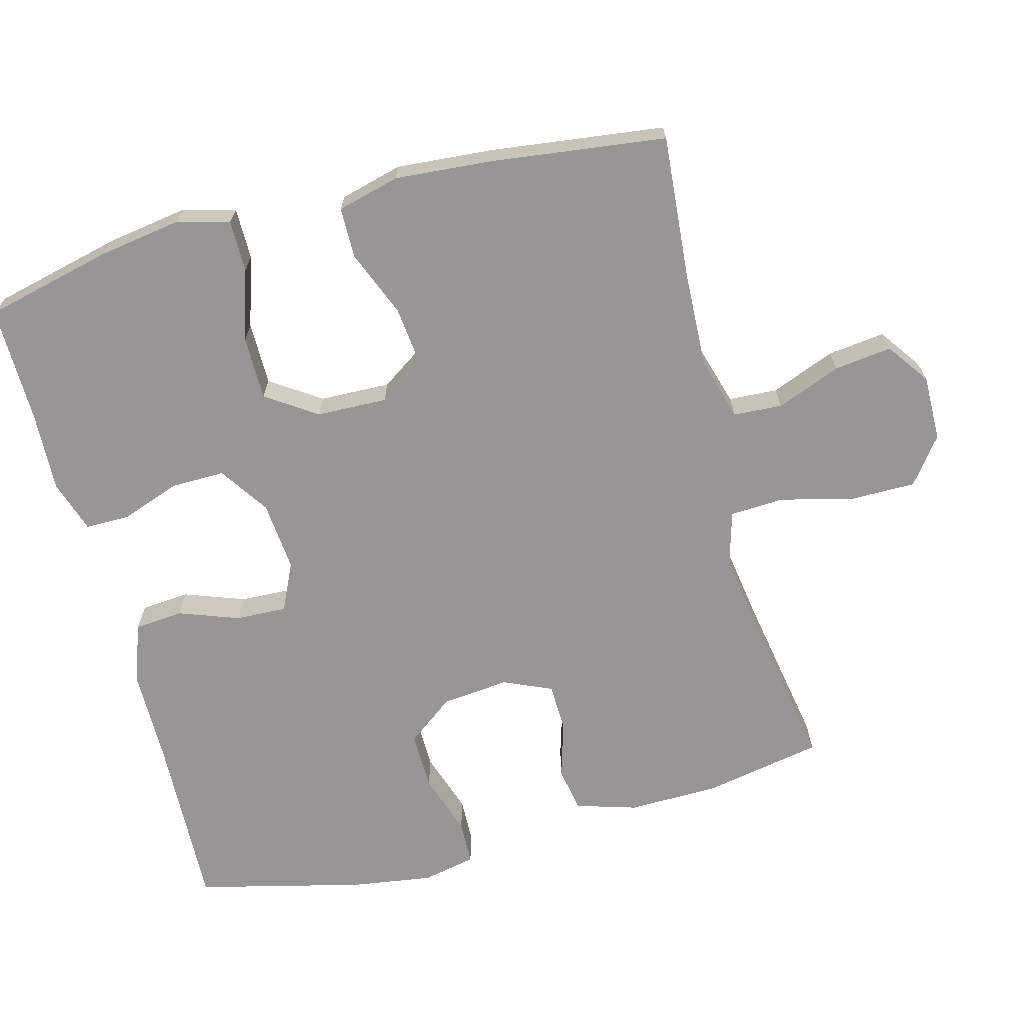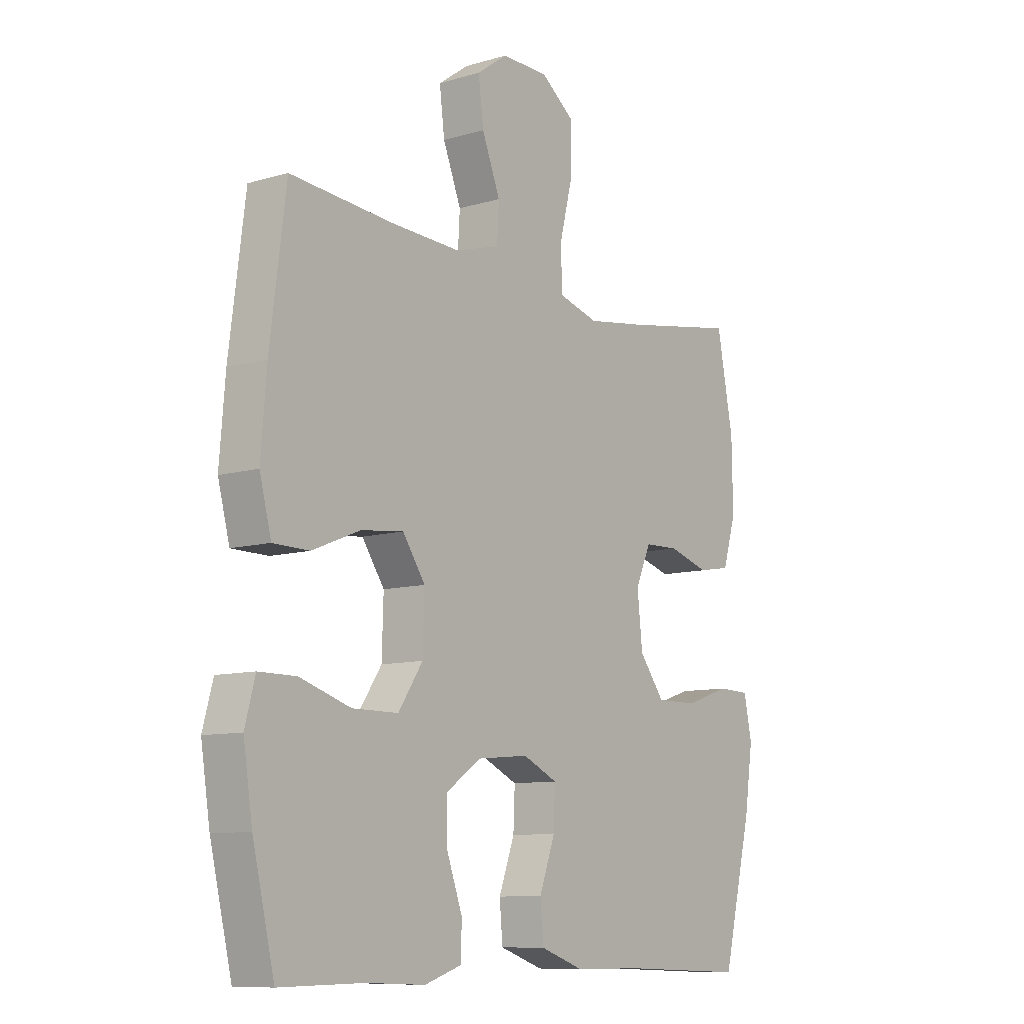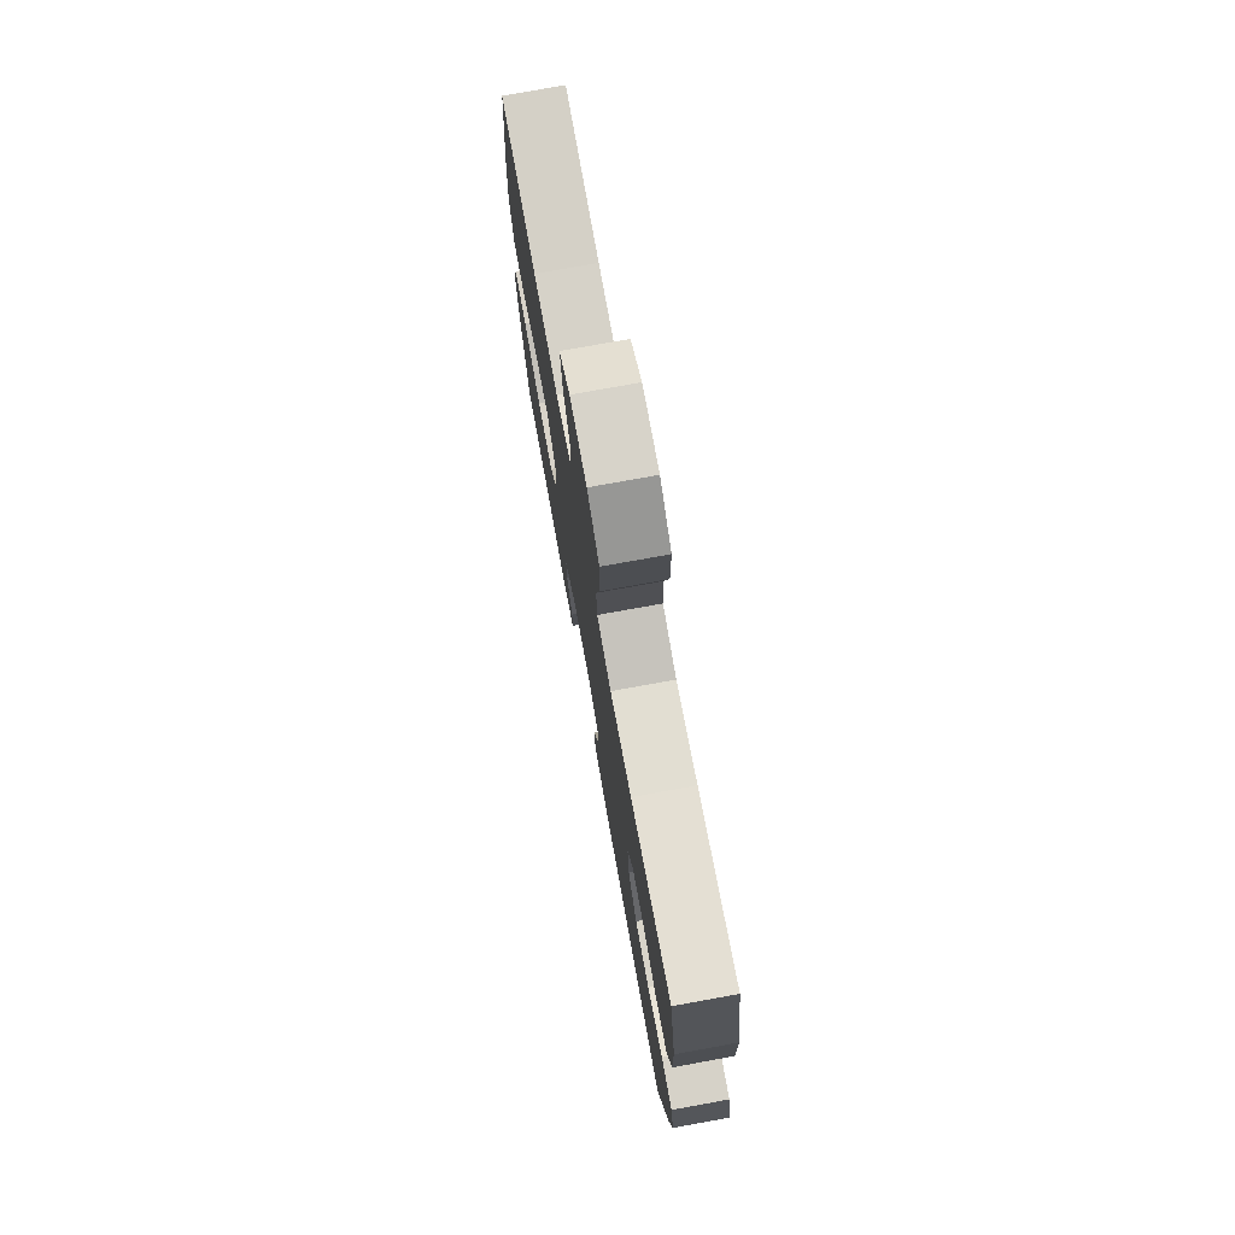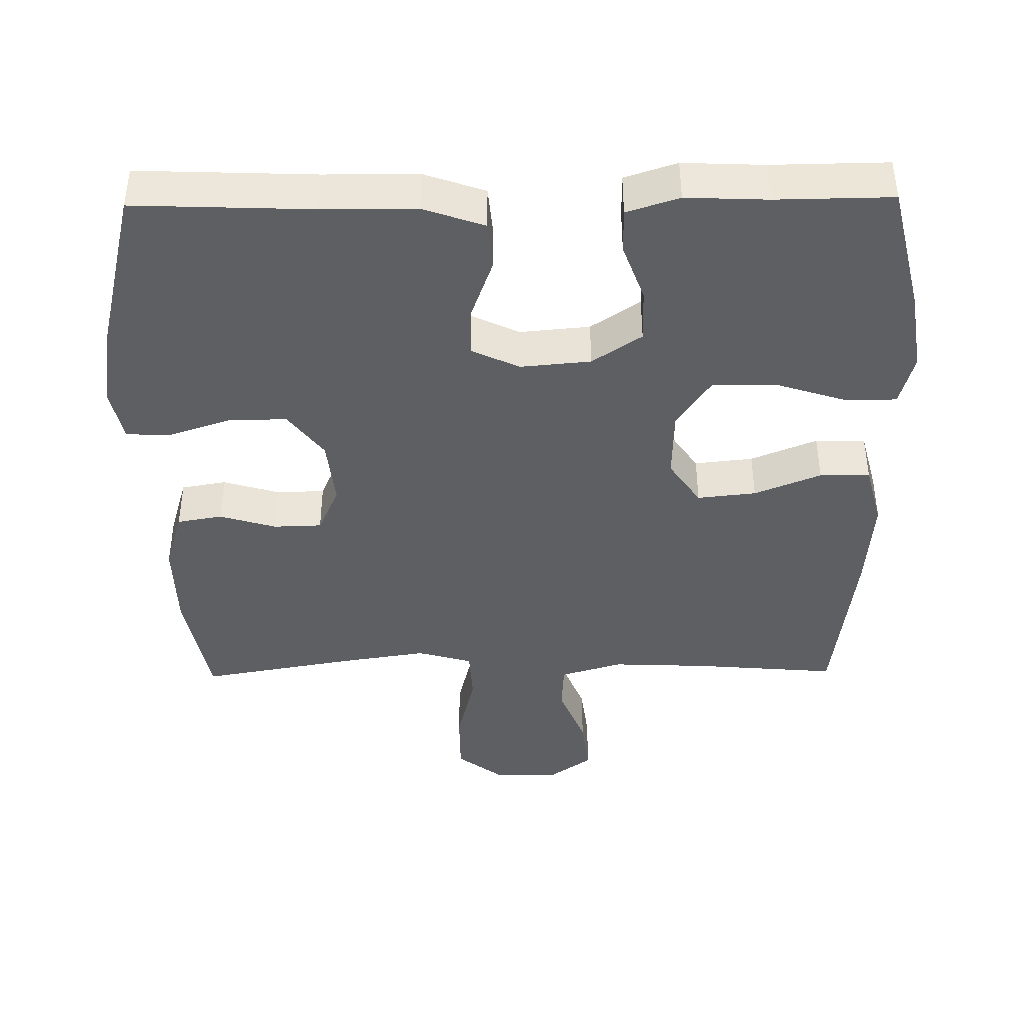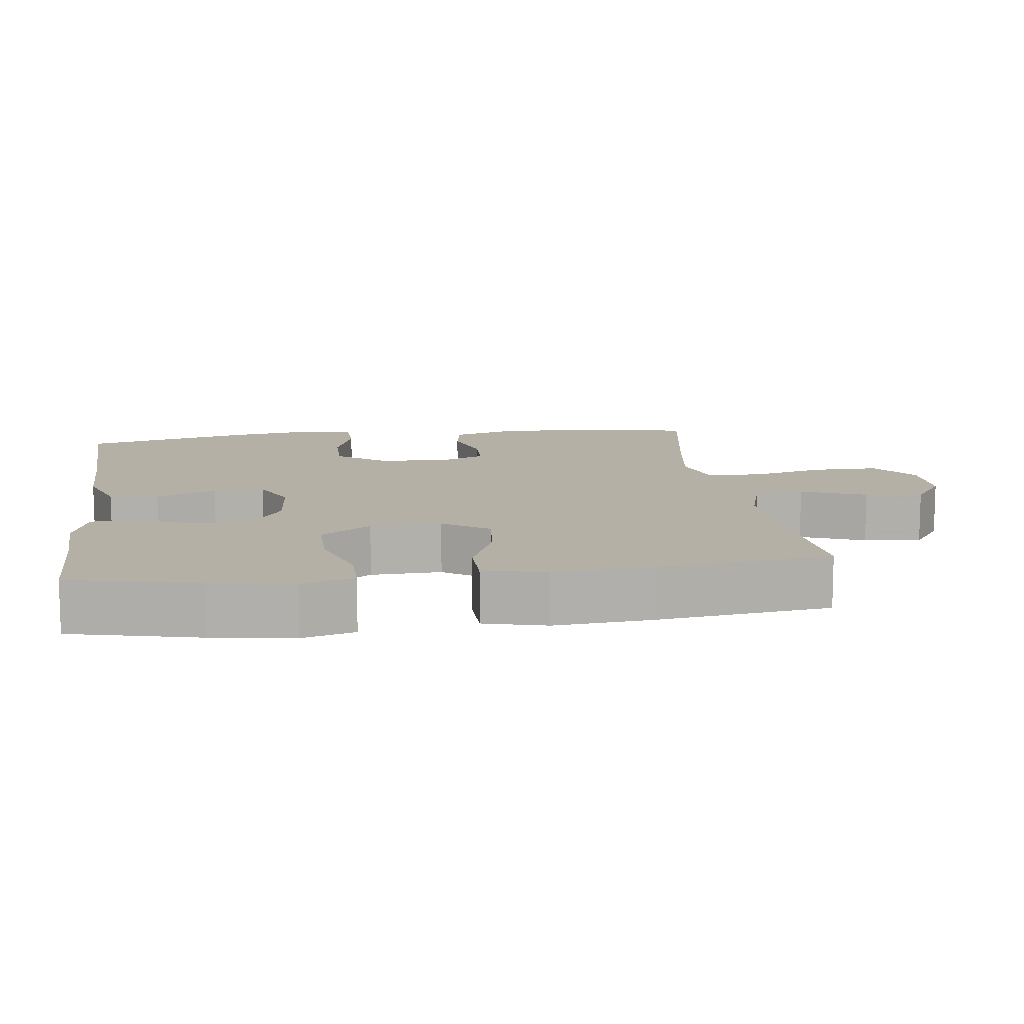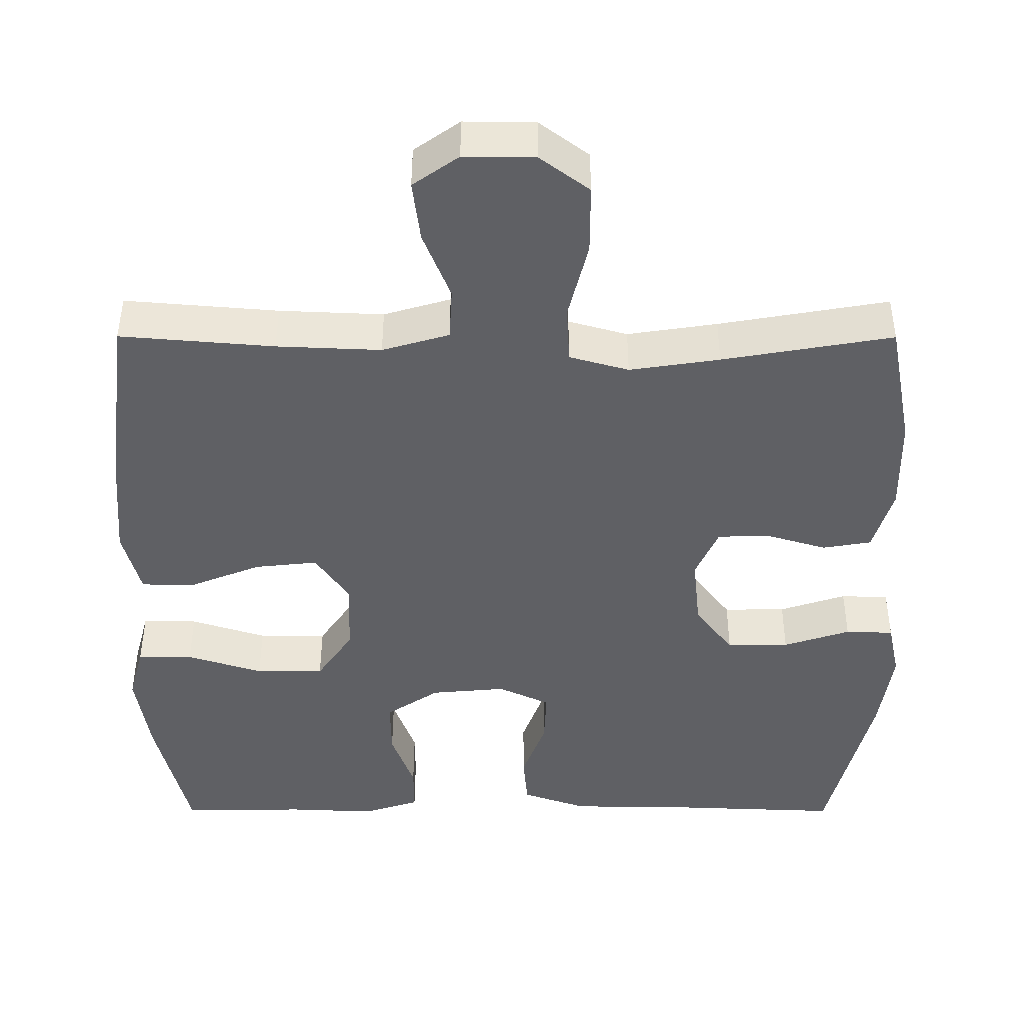
<metadata>
{"format":"obj","ext":"obj","renderer":"f3d","projection":"perspective","resolution":1024,"background":"white","views":[{"elev":-67.8,"azim":-75.2,"up":"+Y"},{"elev":-9.7,"azim":-52.6,"up":"+Z"},{"elev":75.8,"azim":79.7,"up":"+Z"},{"elev":-41.7,"azim":-179.2,"up":"+Y"},{"elev":11.7,"azim":-97.7,"up":"+Y"},{"elev":45.7,"azim":0.1,"up":"+Z"}]}
</metadata>
<code>
v -0.5 0.07 -0.5
v -0.543 0.07 -0.319
v -0.561 0.07 -0.203
v -0.541 0.07 -0.129
v -0.468 0.07 -0.129
v -0.368 0.07 -0.161
v -0.278 0.07 -0.161
v -0.23 0.07 -0.09
v -0.227 0.07 0.01
v -0.271 0.07 0.075
v -0.354 0.07 0.066
v -0.448 0.07 0.028
v -0.519 0.07 0.029
v -0.542 0.07 0.117
v -0.531 0.07 0.255
v -0.5 0.07 0.5
v -0.298 0.07 0.483
v -0.161 0.07 0.477
v -0.073 0.07 0.503
v -0.069 0.07 0.572
v -0.105 0.07 0.663
v -0.115 0.07 0.744
v -0.055 0.07 0.787
v 0.038 0.07 0.786
v 0.103 0.07 0.737
v 0.103 0.07 0.645
v 0.077 0.07 0.541
v 0.081 0.07 0.465
v 0.159 0.07 0.443
v 0.277 0.07 0.461
v 0.5 0.07 0.5
v 0.532 0.07 0.332
v 0.534 0.07 0.204
v 0.508 0.07 0.118
v 0.444 0.07 0.107
v 0.364 0.07 0.131
v 0.296 0.07 0.129
v 0.266 0.07 0.061
v 0.276 0.07 -0.035
v 0.326 0.07 -0.101
v 0.408 0.07 -0.1
v 0.496 0.07 -0.071
v 0.559 0.07 -0.073
v 0.575 0.07 -0.148
v 0.558 0.07 -0.263
v 0.5 0.07 -0.5
v 0.25 0.07 -0.49
v 0.117 0.07 -0.489
v 0.031 0.07 -0.459
v 0.025 0.07 -0.39
v 0.056 0.07 -0.305
v 0.059 0.07 -0.233
v -0.009 0.07 -0.201
v -0.108 0.07 -0.21
v -0.178 0.07 -0.257
v -0.177 0.07 -0.333
v -0.147 0.07 -0.416
v -0.147 0.07 -0.479
v -0.221 0.07 -0.503
v -0.336 0.07 -0.498
v -0.5 0 -0.5
v -0.543 0 -0.319
v -0.561 0 -0.203
v -0.541 0 -0.129
v -0.468 0 -0.129
v -0.368 0 -0.161
v -0.278 0 -0.161
v -0.23 0 -0.09
v -0.227 0 0.01
v -0.271 0 0.075
v -0.354 0 0.066
v -0.448 0 0.028
v -0.519 0 0.029
v -0.542 0 0.117
v -0.531 0 0.255
v -0.5 0 0.5
v -0.298 0 0.483
v -0.161 0 0.477
v -0.073 0 0.503
v -0.069 0 0.572
v -0.105 0 0.663
v -0.115 0 0.744
v -0.055 0 0.787
v 0.038 0 0.786
v 0.103 0 0.737
v 0.103 0 0.645
v 0.077 0 0.541
v 0.081 0 0.465
v 0.159 0 0.443
v 0.277 0 0.461
v 0.5 0 0.5
v 0.532 0 0.332
v 0.534 0 0.204
v 0.508 0 0.118
v 0.444 0 0.107
v 0.364 0 0.131
v 0.296 0 0.129
v 0.266 0 0.061
v 0.276 0 -0.035
v 0.326 0 -0.101
v 0.408 0 -0.1
v 0.496 0 -0.071
v 0.559 0 -0.073
v 0.575 0 -0.148
v 0.558 0 -0.263
v 0.5 0 -0.5
v 0.25 0 -0.49
v 0.117 0 -0.489
v 0.031 0 -0.459
v 0.025 0 -0.39
v 0.056 0 -0.305
v 0.059 0 -0.233
v -0.009 0 -0.201
v -0.108 0 -0.21
v -0.178 0 -0.257
v -0.177 0 -0.333
v -0.147 0 -0.416
v -0.147 0 -0.479
v -0.221 0 -0.503
v -0.336 0 -0.498
f 58 59 60
f 57 58 60
f 56 57 60
f 4 5 6
f 3 4 6
f 2 3 6
f 1 2 6
f 60 1 6
f 56 60 6
f 55 56 6
f 54 55 6 7
f 53 54 7 8
f 52 53 8 9
f 49 50 51
f 48 49 51
f 47 48 51
f 47 51 52
f 46 47 52
f 45 46 52
f 44 45 52
f 43 44 52
f 42 43 52
f 41 42 52
f 40 41 52
f 52 9 10
f 40 52 10
f 39 40 10
f 34 35 36
f 33 34 36
f 32 33 36
f 31 32 36
f 30 31 36
f 29 30 36 37
f 28 29 37 38
f 25 26 27
f 24 25 27
f 23 24 27
f 22 23 27
f 21 22 27
f 20 21 27
f 19 20 27 28
f 38 39 10
f 28 38 10
f 19 28 10
f 18 19 10
f 15 16 17
f 14 15 17
f 13 14 17
f 12 13 17
f 11 12 17
f 10 11 17 18
f 120 119 118
f 120 118 117
f 120 117 116
f 66 65 64
f 66 64 63
f 66 63 62
f 66 62 61
f 66 61 120
f 66 120 116
f 66 116 115
f 67 66 115 114
f 68 67 114 113
f 69 68 113 112
f 111 110 109
f 111 109 108
f 111 108 107
f 112 111 107
f 112 107 106
f 112 106 105
f 112 105 104
f 112 104 103
f 112 103 102
f 112 102 101
f 112 101 100
f 70 69 112
f 70 112 100
f 70 100 99
f 96 95 94
f 96 94 93
f 96 93 92
f 96 92 91
f 96 91 90
f 97 96 90 89
f 98 97 89 88
f 87 86 85
f 87 85 84
f 87 84 83
f 87 83 82
f 87 82 81
f 87 81 80
f 88 87 80 79
f 70 99 98
f 70 98 88
f 70 88 79
f 70 79 78
f 77 76 75
f 77 75 74
f 77 74 73
f 77 73 72
f 77 72 71
f 78 77 71 70
f 1 61 62 2
f 2 62 63 3
f 3 63 64 4
f 4 64 65 5
f 5 65 66 6
f 6 66 67 7
f 7 67 68 8
f 8 68 69 9
f 9 69 70 10
f 10 70 71 11
f 11 71 72 12
f 12 72 73 13
f 13 73 74 14
f 14 74 75 15
f 15 75 76 16
f 16 76 77 17
f 17 77 78 18
f 18 78 79 19
f 19 79 80 20
f 20 80 81 21
f 21 81 82 22
f 22 82 83 23
f 23 83 84 24
f 24 84 85 25
f 25 85 86 26
f 26 86 87 27
f 27 87 88 28
f 28 88 89 29
f 29 89 90 30
f 30 90 91 31
f 31 91 92 32
f 32 92 93 33
f 33 93 94 34
f 34 94 95 35
f 35 95 96 36
f 36 96 97 37
f 37 97 98 38
f 38 98 99 39
f 39 99 100 40
f 40 100 101 41
f 41 101 102 42
f 42 102 103 43
f 43 103 104 44
f 44 104 105 45
f 45 105 106 46
f 46 106 107 47
f 47 107 108 48
f 48 108 109 49
f 49 109 110 50
f 50 110 111 51
f 51 111 112 52
f 52 112 113 53
f 53 113 114 54
f 54 114 115 55
f 55 115 116 56
f 56 116 117 57
f 57 117 118 58
f 58 118 119 59
f 59 119 120 60
f 60 120 61 1

</code>
